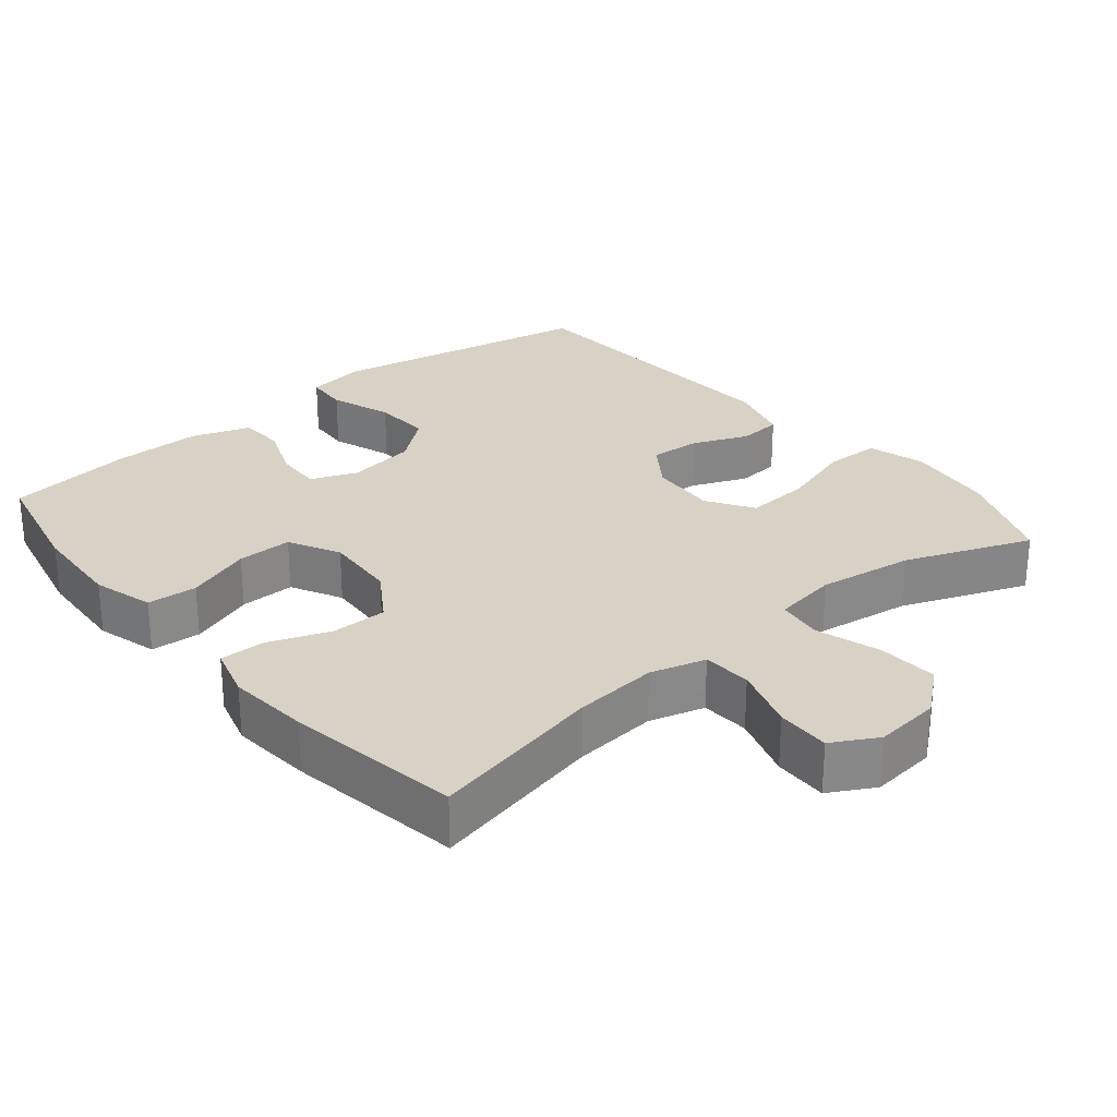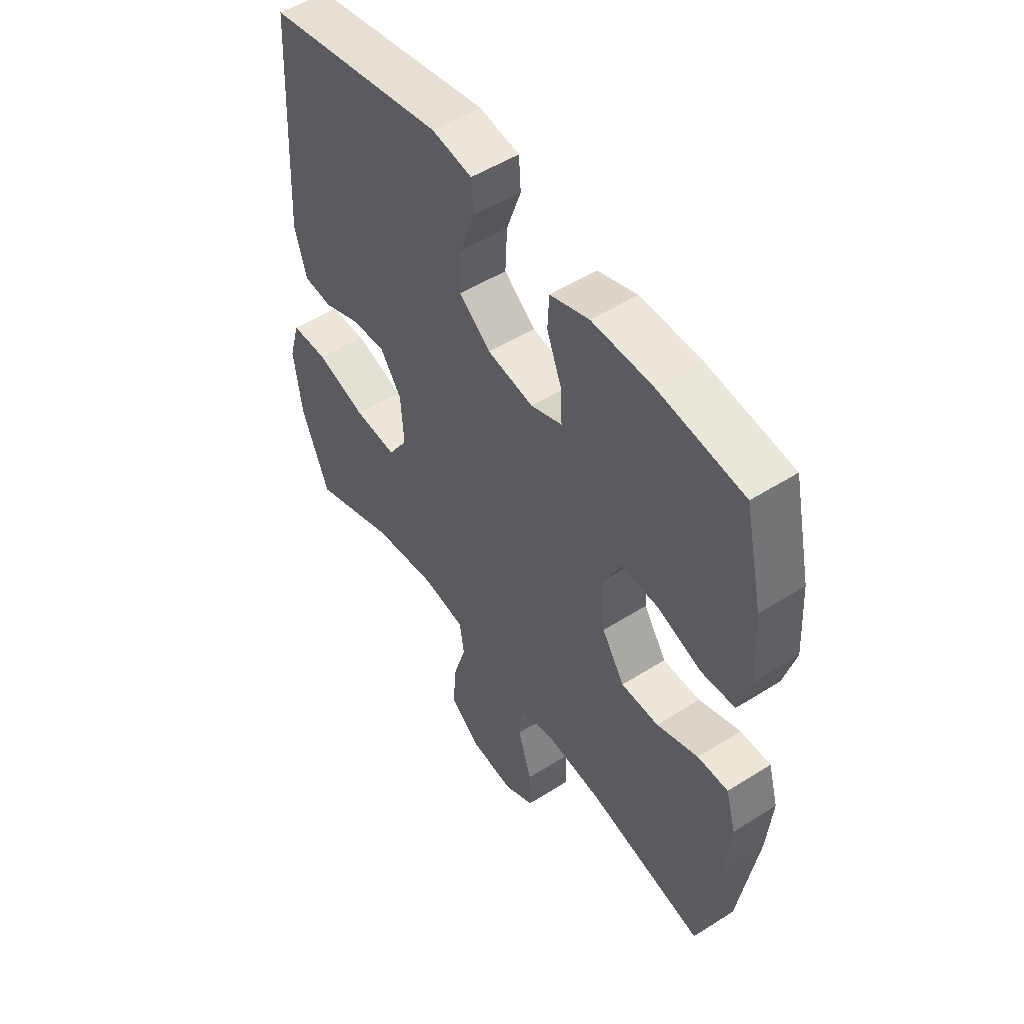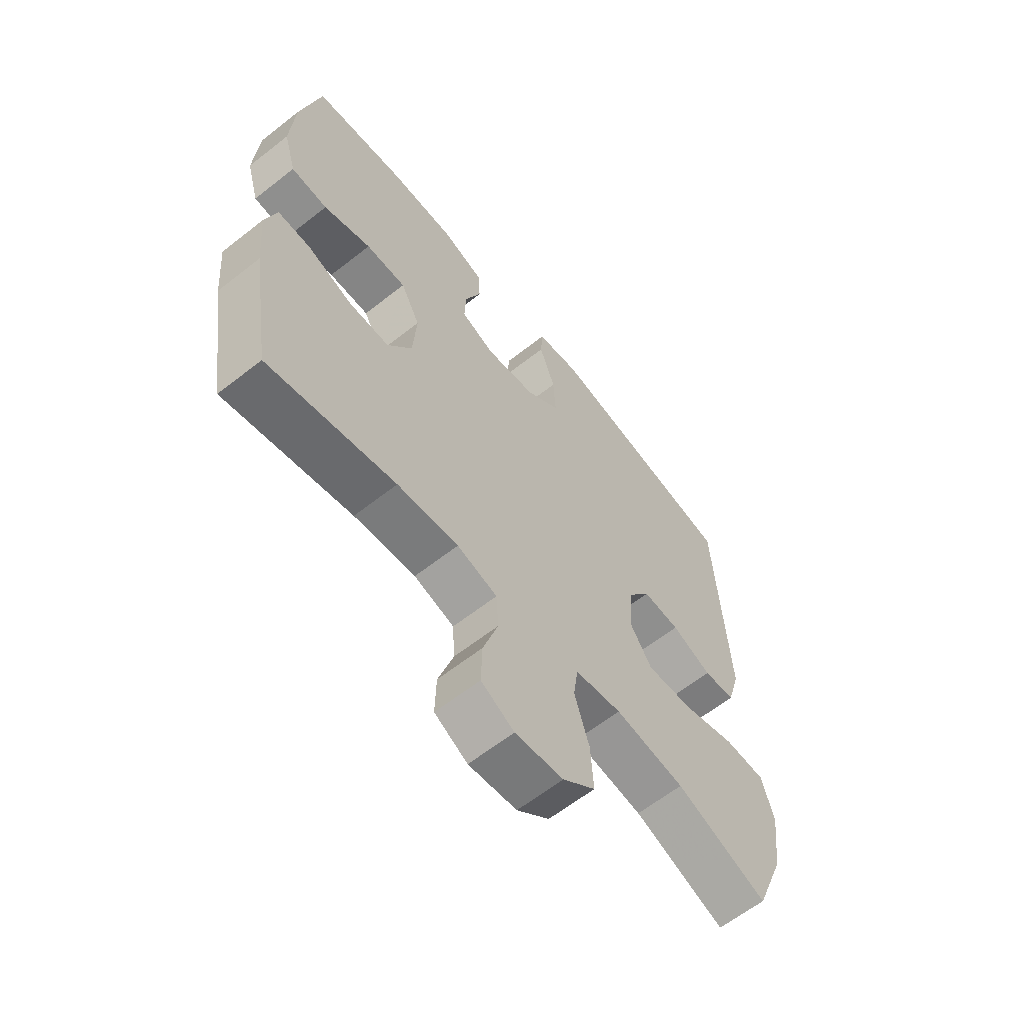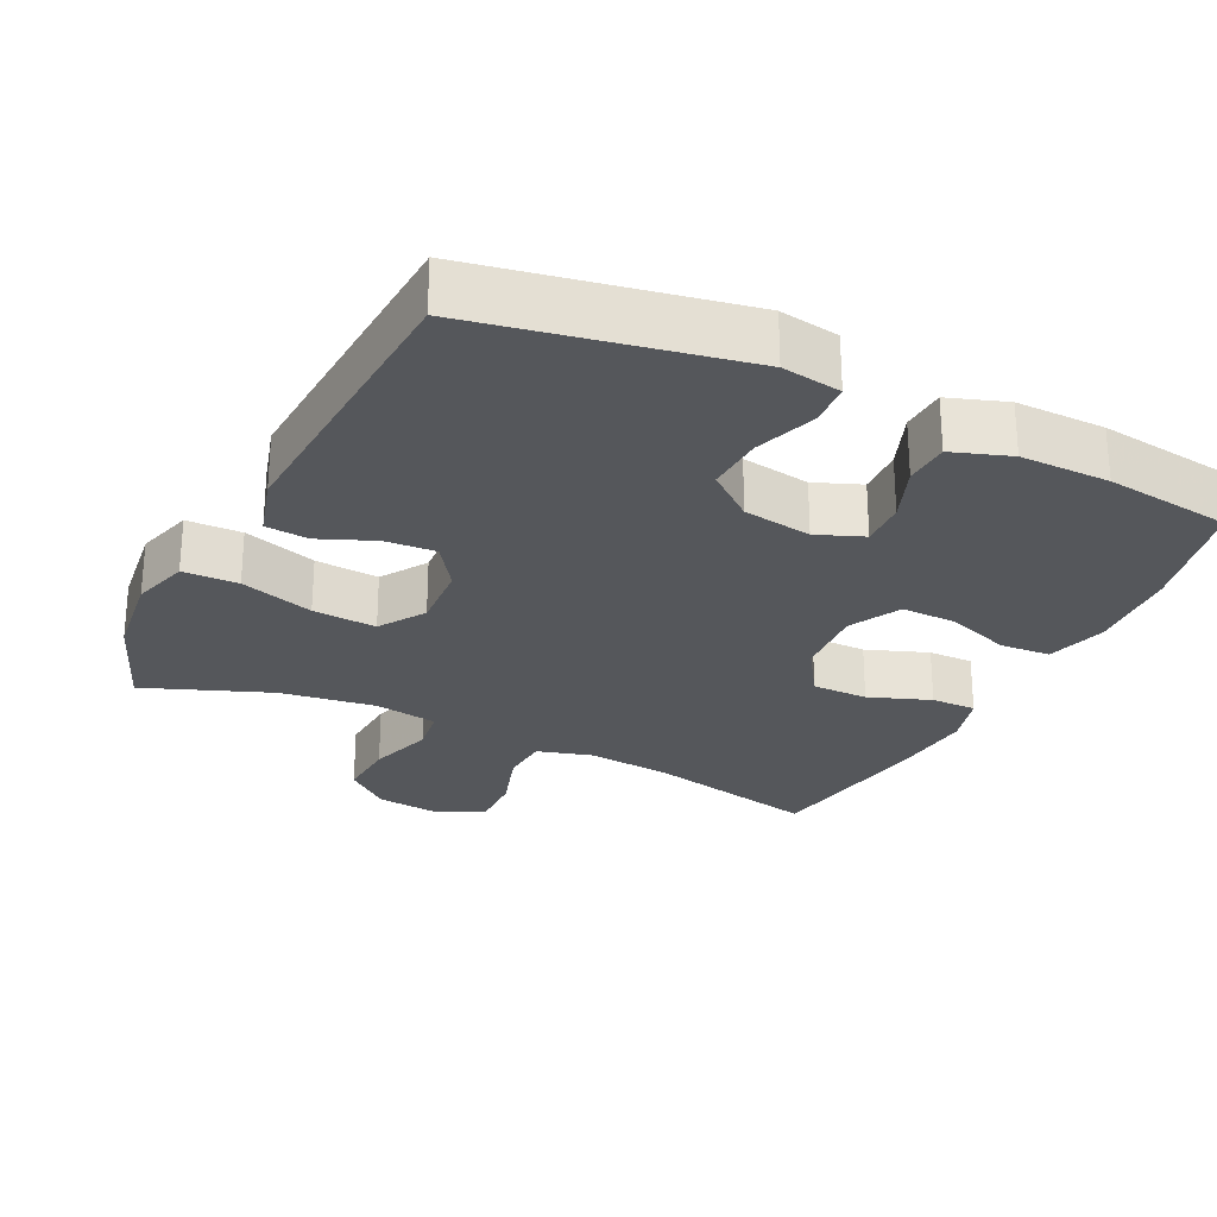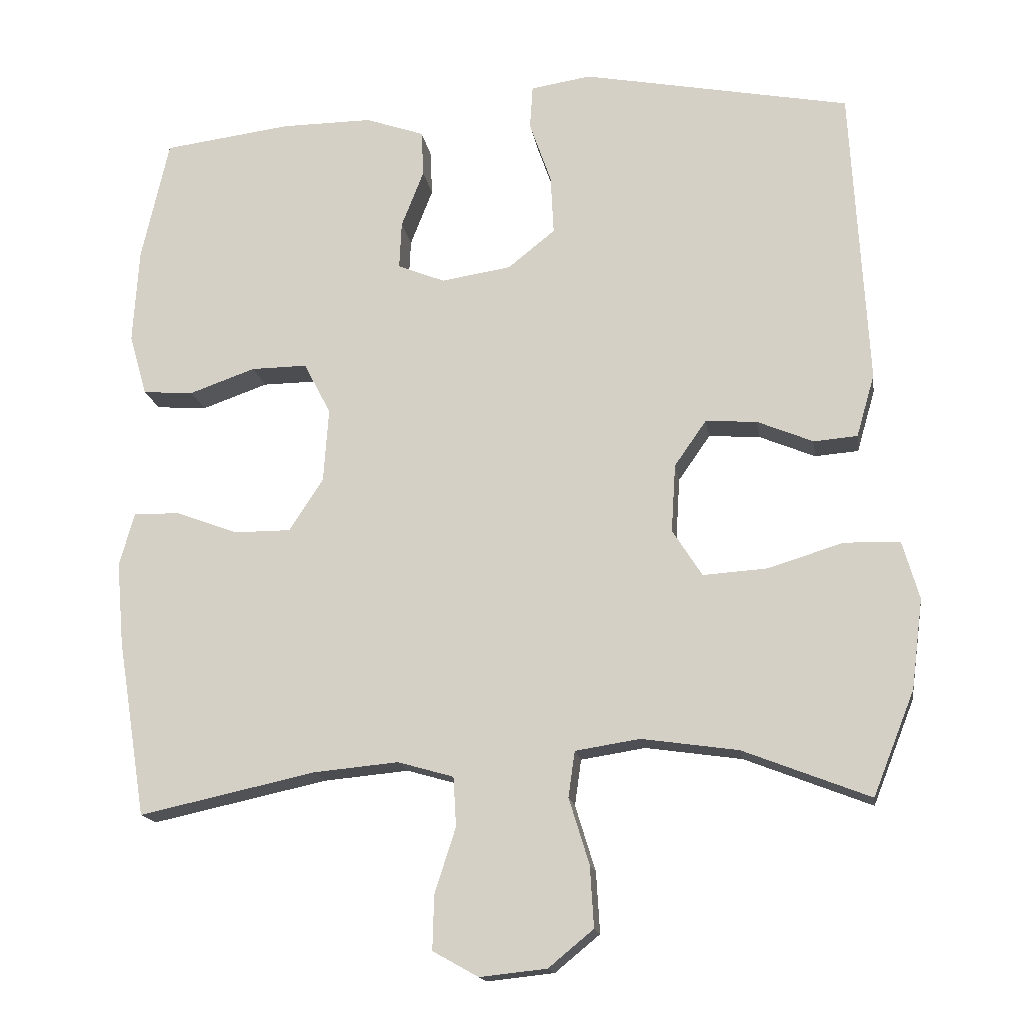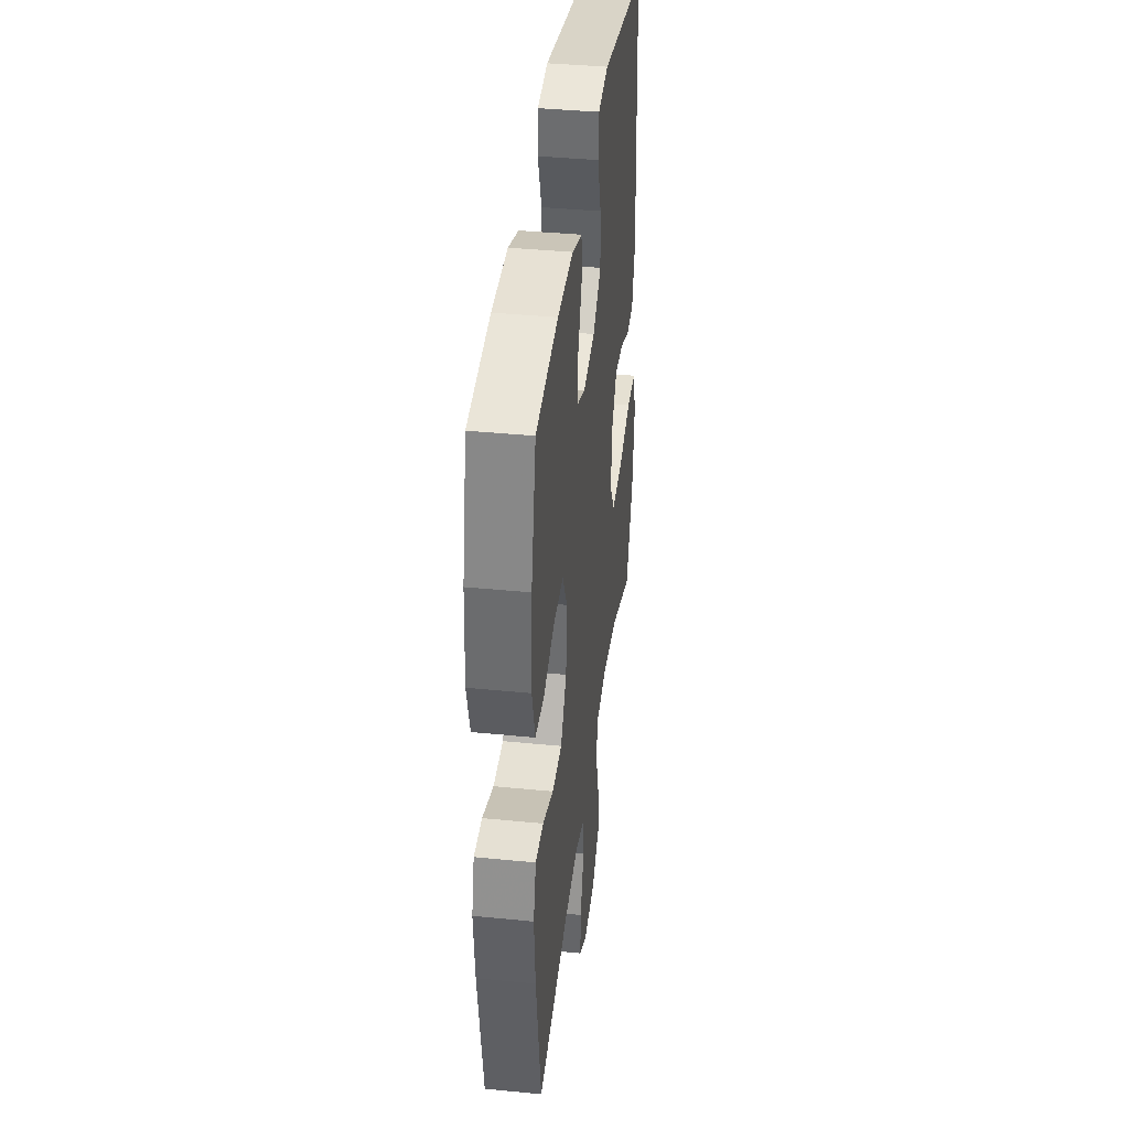
<metadata>
{"format":"obj","ext":"obj","renderer":"f3d","projection":"perspective","resolution":1024,"background":"white","views":[{"elev":27.5,"azim":140.3,"up":"+Y"},{"elev":51.6,"azim":55.5,"up":"+Z"},{"elev":-62.3,"azim":128.6,"up":"+Z"},{"elev":-26.5,"azim":-26.2,"up":"+Y"},{"elev":-15.9,"azim":-171.3,"up":"+Z"},{"elev":39.0,"azim":97.1,"up":"+Z"}]}
</metadata>
<code>
v 0.5 0.07 -0.5
v 0.257 0.07 -0.447
v 0.14 0.07 -0.436
v 0.063 0.07 -0.458
v 0.059 0.07 -0.526
v 0.088 0.07 -0.616
v 0.09 0.07 -0.691
v 0.027 0.07 -0.726
v -0.065 0.07 -0.716
v -0.127 0.07 -0.665
v -0.122 0.07 -0.581
v -0.094 0.07 -0.49
v -0.103 0.07 -0.427
v -0.192 0.07 -0.413
v -0.325 0.07 -0.432
v -0.5 0.07 -0.5
v -0.557 0.07 -0.357
v -0.573 0.07 -0.233
v -0.55 0.07 -0.153
v -0.473 0.07 -0.151
v -0.37 0.07 -0.183
v -0.281 0.07 -0.189
v -0.24 0.07 -0.125
v -0.246 0.07 -0.031
v -0.29 0.07 0.032
v -0.361 0.07 0.027
v -0.438 0.07 -0.005
v -0.498 0.07 0
v -0.523 0.07 0.086
v -0.5 0.07 0.5
v -0.131 0.07 0.57
v -0.048 0.07 0.557
v -0.044 0.07 0.497
v -0.074 0.07 0.411
v -0.078 0.07 0.33
v -0.013 0.07 0.278
v 0.083 0.07 0.263
v 0.148 0.07 0.289
v 0.145 0.07 0.354
v 0.114 0.07 0.433
v 0.117 0.07 0.496
v 0.198 0.07 0.524
v 0.323 0.07 0.523
v 0.5 0.07 0.5
v 0.538 0.07 0.331
v 0.546 0.07 0.201
v 0.522 0.07 0.116
v 0.452 0.07 0.111
v 0.361 0.07 0.143
v 0.284 0.07 0.144
v 0.247 0.07 0.073
v 0.254 0.07 -0.029
v 0.301 0.07 -0.101
v 0.379 0.07 -0.101
v 0.465 0.07 -0.069
v 0.528 0.07 -0.068
v 0.549 0.07 -0.141
v 0.539 0.07 -0.256
v 0.5 0 -0.5
v 0.257 0 -0.447
v 0.14 0 -0.436
v 0.063 0 -0.458
v 0.059 0 -0.526
v 0.088 0 -0.616
v 0.09 0 -0.691
v 0.027 0 -0.726
v -0.065 0 -0.716
v -0.127 0 -0.665
v -0.122 0 -0.581
v -0.094 0 -0.49
v -0.103 0 -0.427
v -0.192 0 -0.413
v -0.325 0 -0.432
v -0.5 0 -0.5
v -0.557 0 -0.357
v -0.573 0 -0.233
v -0.55 0 -0.153
v -0.473 0 -0.151
v -0.37 0 -0.183
v -0.281 0 -0.189
v -0.24 0 -0.125
v -0.246 0 -0.031
v -0.29 0 0.032
v -0.361 0 0.027
v -0.438 0 -0.005
v -0.498 0 0
v -0.523 0 0.086
v -0.5 0 0.5
v -0.131 0 0.57
v -0.048 0 0.557
v -0.044 0 0.497
v -0.074 0 0.411
v -0.078 0 0.33
v -0.013 0 0.278
v 0.083 0 0.263
v 0.148 0 0.289
v 0.145 0 0.354
v 0.114 0 0.433
v 0.117 0 0.496
v 0.198 0 0.524
v 0.323 0 0.523
v 0.5 0 0.5
v 0.538 0 0.331
v 0.546 0 0.201
v 0.522 0 0.116
v 0.452 0 0.111
v 0.361 0 0.143
v 0.284 0 0.144
v 0.247 0 0.073
v 0.254 0 -0.029
v 0.301 0 -0.101
v 0.379 0 -0.101
v 0.465 0 -0.069
v 0.528 0 -0.068
v 0.549 0 -0.141
v 0.539 0 -0.256
f 57 58 1 2
f 54 55 56 57
f 53 54 57 2
f 52 53 2 3
f 51 52 3 4
f 46 47 48 49
f 46 49 50
f 45 46 50
f 44 45 50
f 43 44 50
f 42 43 50 51
f 39 40 41 42
f 38 39 42 51
f 31 32 33 34
f 31 34 35
f 30 31 35
f 29 30 35 36
f 26 27 28 29
f 25 26 29 36
f 18 19 20 21
f 18 21 22
f 15 16 17 18
f 14 15 18 22
f 13 14 22 23
f 9 10 11 12
f 7 8 9 12
f 5 6 7 12
f 4 5 12 13
f 37 38 51 4
f 24 25 36 37
f 23 24 37
f 4 13 23 37
f 60 59 116 115
f 115 114 113 112
f 60 115 112 111
f 61 60 111 110
f 62 61 110 109
f 107 106 105 104
f 108 107 104
f 108 104 103
f 108 103 102
f 108 102 101
f 109 108 101 100
f 100 99 98 97
f 109 100 97 96
f 92 91 90 89
f 93 92 89
f 93 89 88
f 94 93 88 87
f 87 86 85 84
f 94 87 84 83
f 79 78 77 76
f 80 79 76
f 76 75 74 73
f 80 76 73 72
f 81 80 72 71
f 70 69 68 67
f 70 67 66 65
f 70 65 64 63
f 71 70 63 62
f 62 109 96 95
f 95 94 83 82
f 95 82 81
f 95 81 71 62
f 1 59 60 2
f 2 60 61 3
f 3 61 62 4
f 4 62 63 5
f 5 63 64 6
f 6 64 65 7
f 7 65 66 8
f 8 66 67 9
f 9 67 68 10
f 10 68 69 11
f 11 69 70 12
f 12 70 71 13
f 13 71 72 14
f 14 72 73 15
f 15 73 74 16
f 16 74 75 17
f 17 75 76 18
f 18 76 77 19
f 19 77 78 20
f 20 78 79 21
f 21 79 80 22
f 22 80 81 23
f 23 81 82 24
f 24 82 83 25
f 25 83 84 26
f 26 84 85 27
f 27 85 86 28
f 28 86 87 29
f 29 87 88 30
f 30 88 89 31
f 31 89 90 32
f 32 90 91 33
f 33 91 92 34
f 34 92 93 35
f 35 93 94 36
f 36 94 95 37
f 37 95 96 38
f 38 96 97 39
f 39 97 98 40
f 40 98 99 41
f 41 99 100 42
f 42 100 101 43
f 43 101 102 44
f 44 102 103 45
f 45 103 104 46
f 46 104 105 47
f 47 105 106 48
f 48 106 107 49
f 49 107 108 50
f 50 108 109 51
f 51 109 110 52
f 52 110 111 53
f 53 111 112 54
f 54 112 113 55
f 55 113 114 56
f 56 114 115 57
f 57 115 116 58
f 58 116 59 1

</code>
